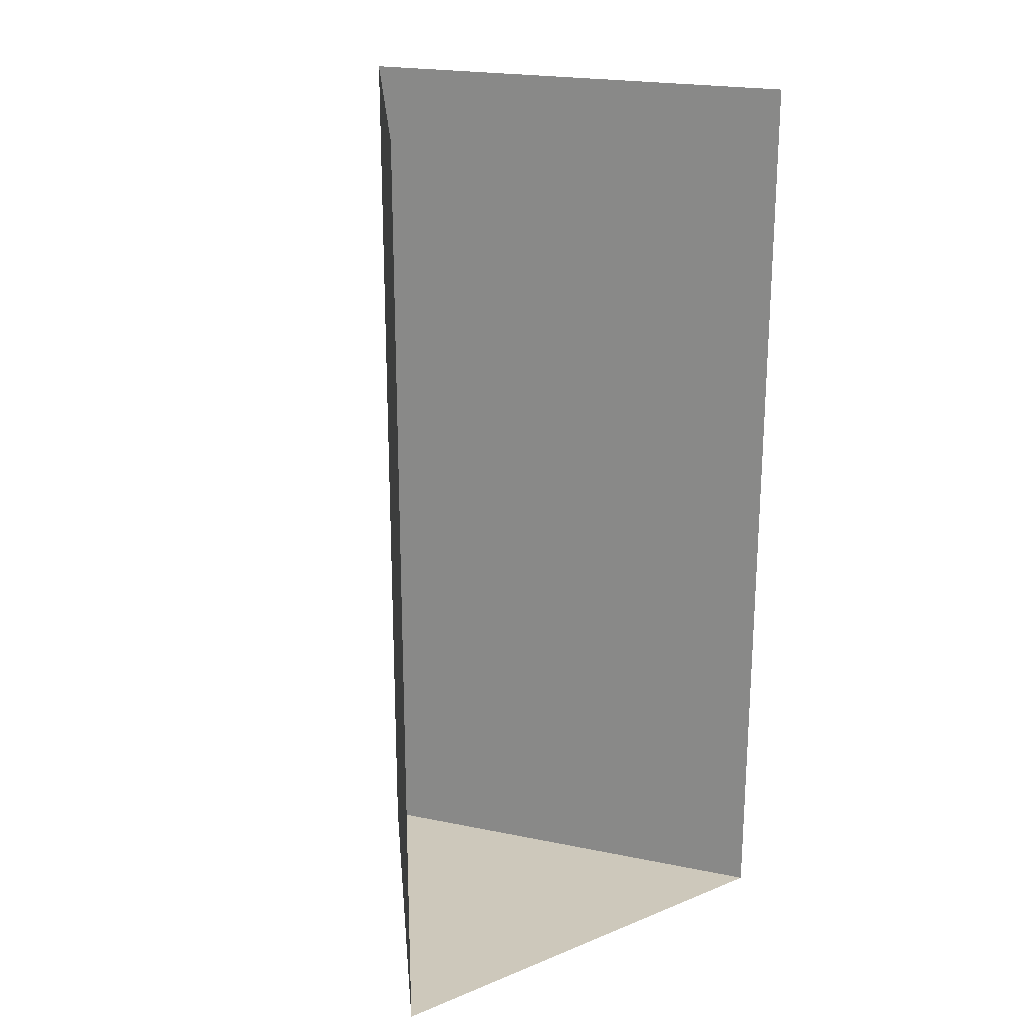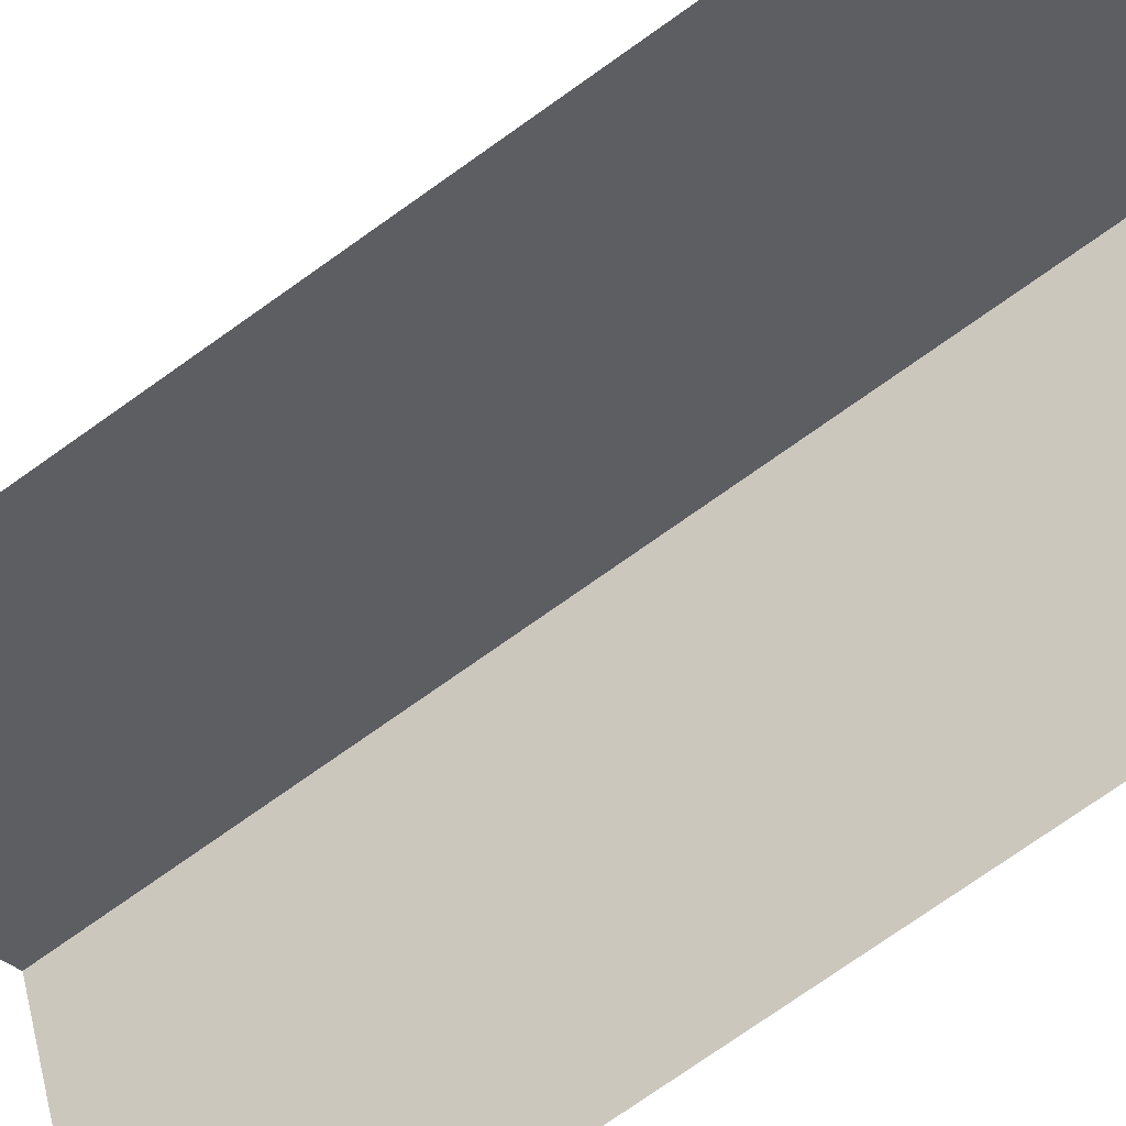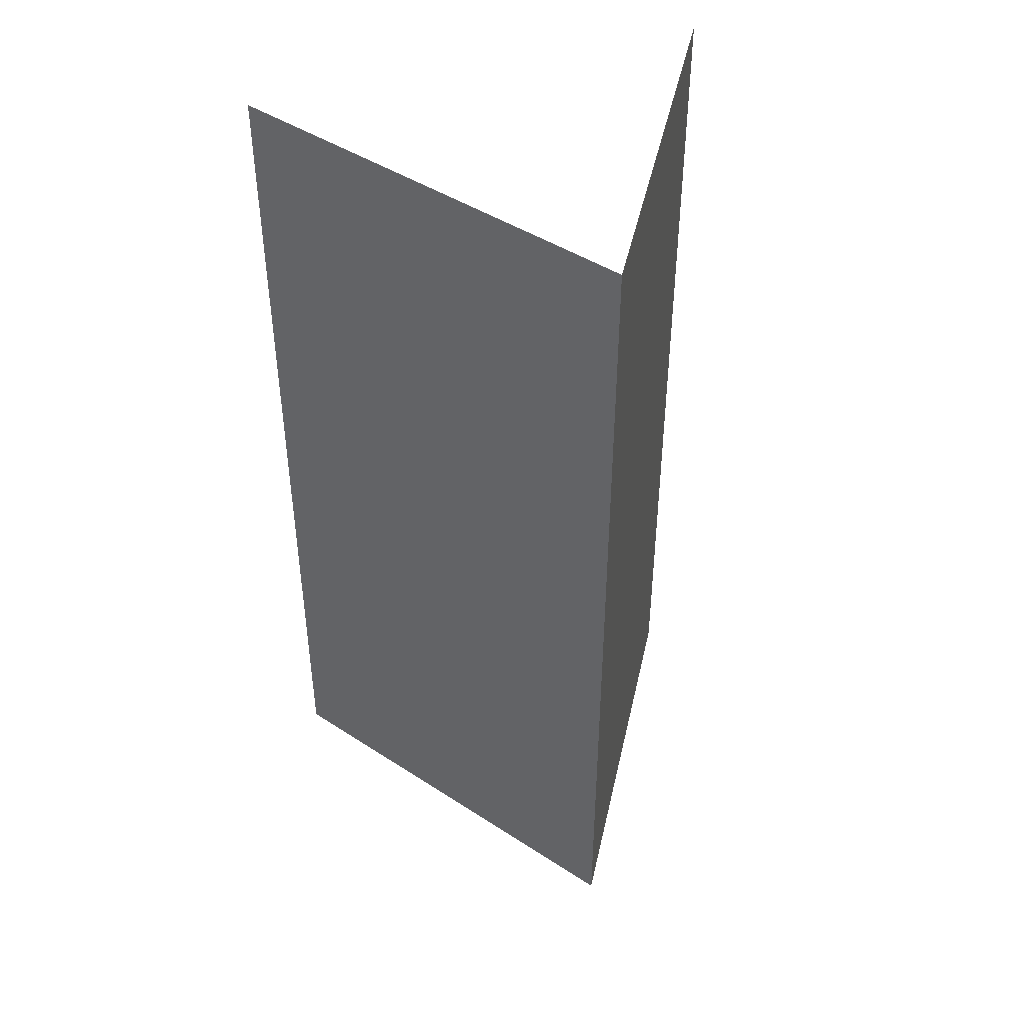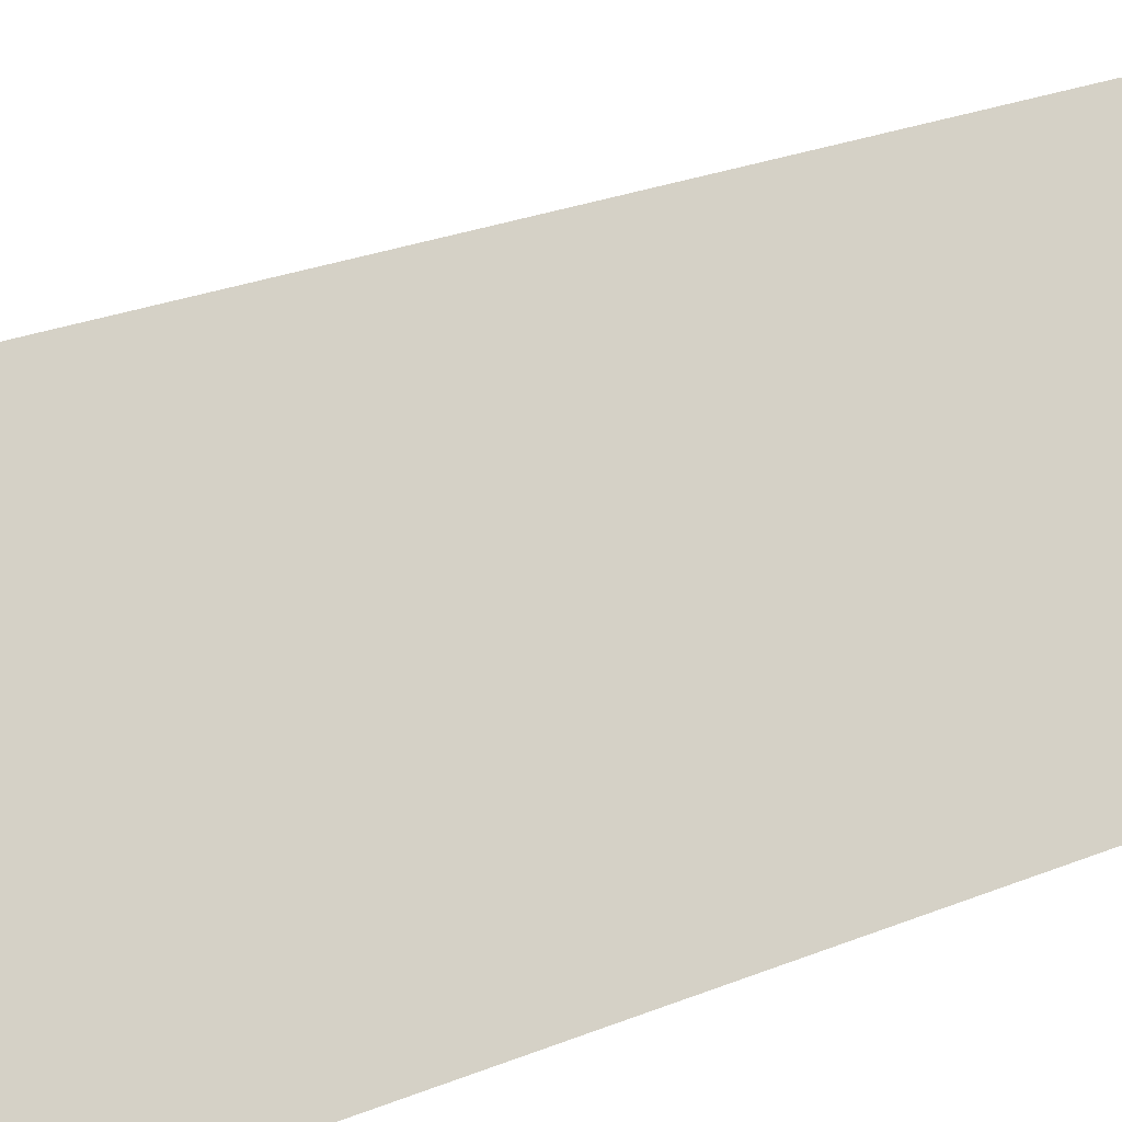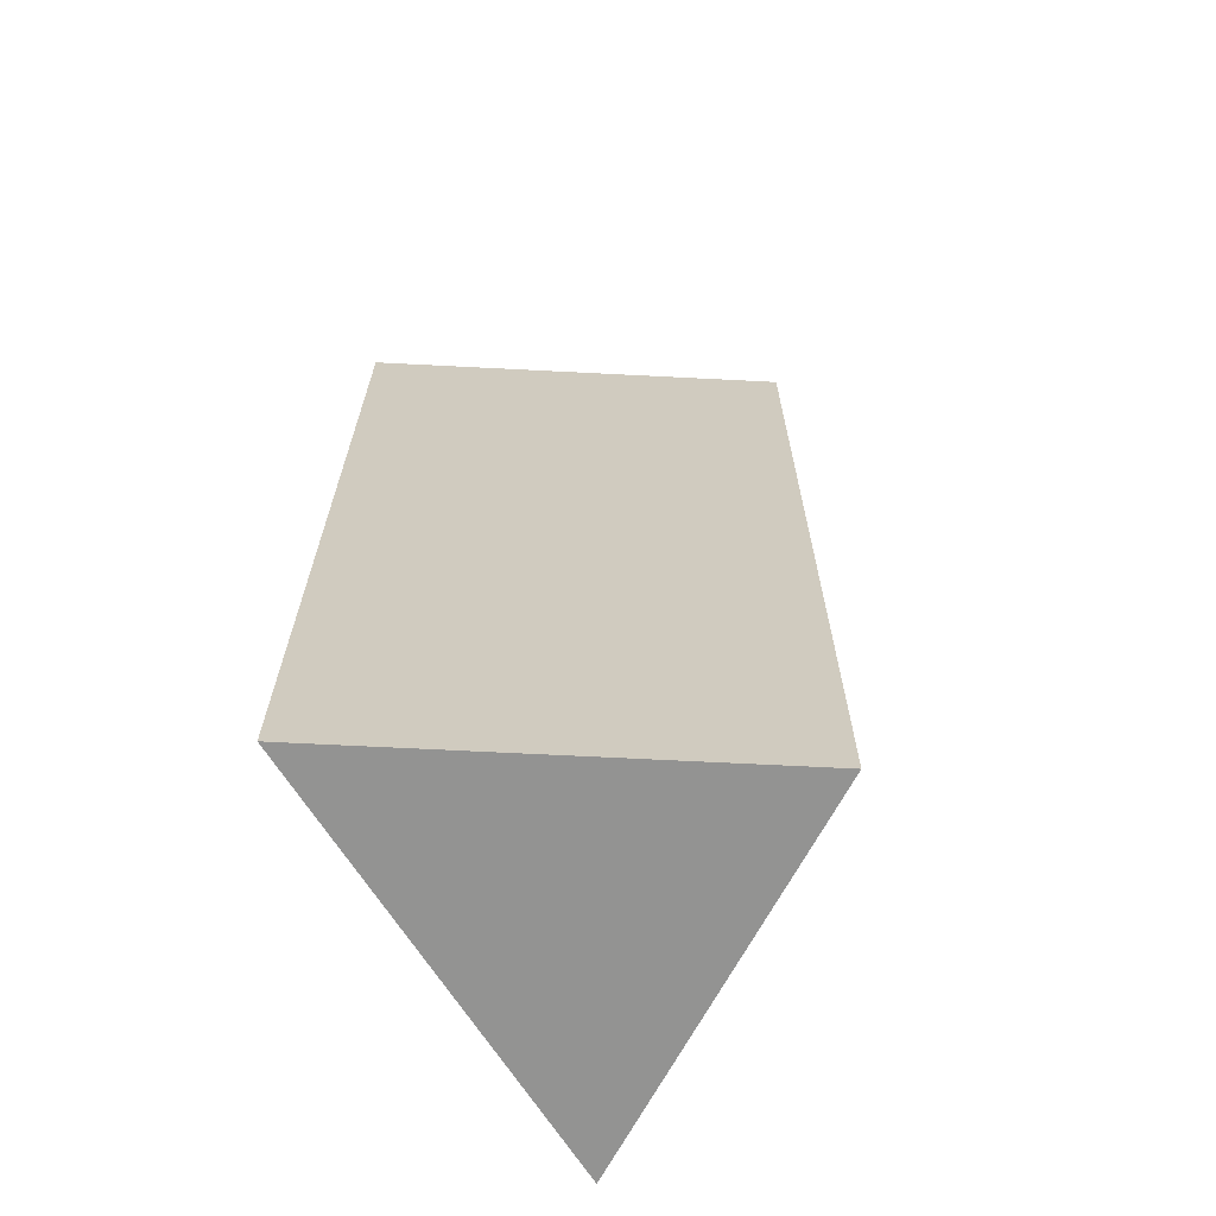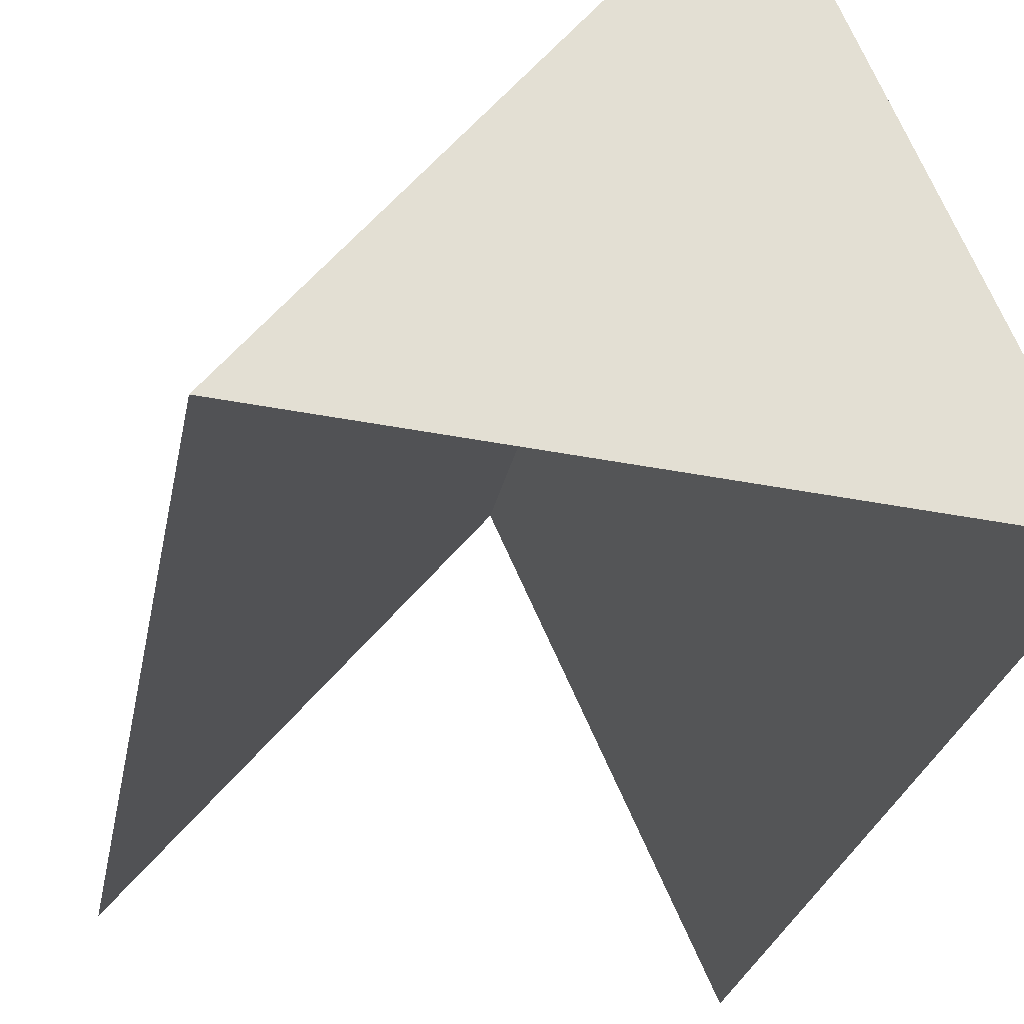
<metadata>
{"format":"obj","ext":"obj","renderer":"f3d","projection":"perspective","resolution":1024,"background":"white","views":[{"elev":21.9,"azim":-29.6,"up":"+Z"},{"elev":-76.8,"azim":125.1,"up":"+Y"},{"elev":44.8,"azim":167.9,"up":"+Z"},{"elev":28.8,"azim":59.4,"up":"+Y"},{"elev":-66.7,"azim":127.8,"up":"+Z"},{"elev":-22.5,"azim":170.9,"up":"+Y"}]}
</metadata>
<code>
o LM_L_LDP_DiverterPin
v 686 37.17 -25
v 710.9 39.67 -25
v 695.4 57.69 -25
v 695.4 57.69 -25
v 695.4 57.69 25
v 686 37.17 -25
v 710.9 39.67 -25
v 710.9 39.67 25
v 695.4 57.69 -25
v 710.9 39.67 25
v 695.4 57.69 25
v 695.4 57.69 -25
v 695.4 57.69 25
v 686 37.17 25
v 686 37.17 -25
f 3 2 1
f 6 5 4
f 9 8 7
f 12 11 10
f 15 14 13

</code>
